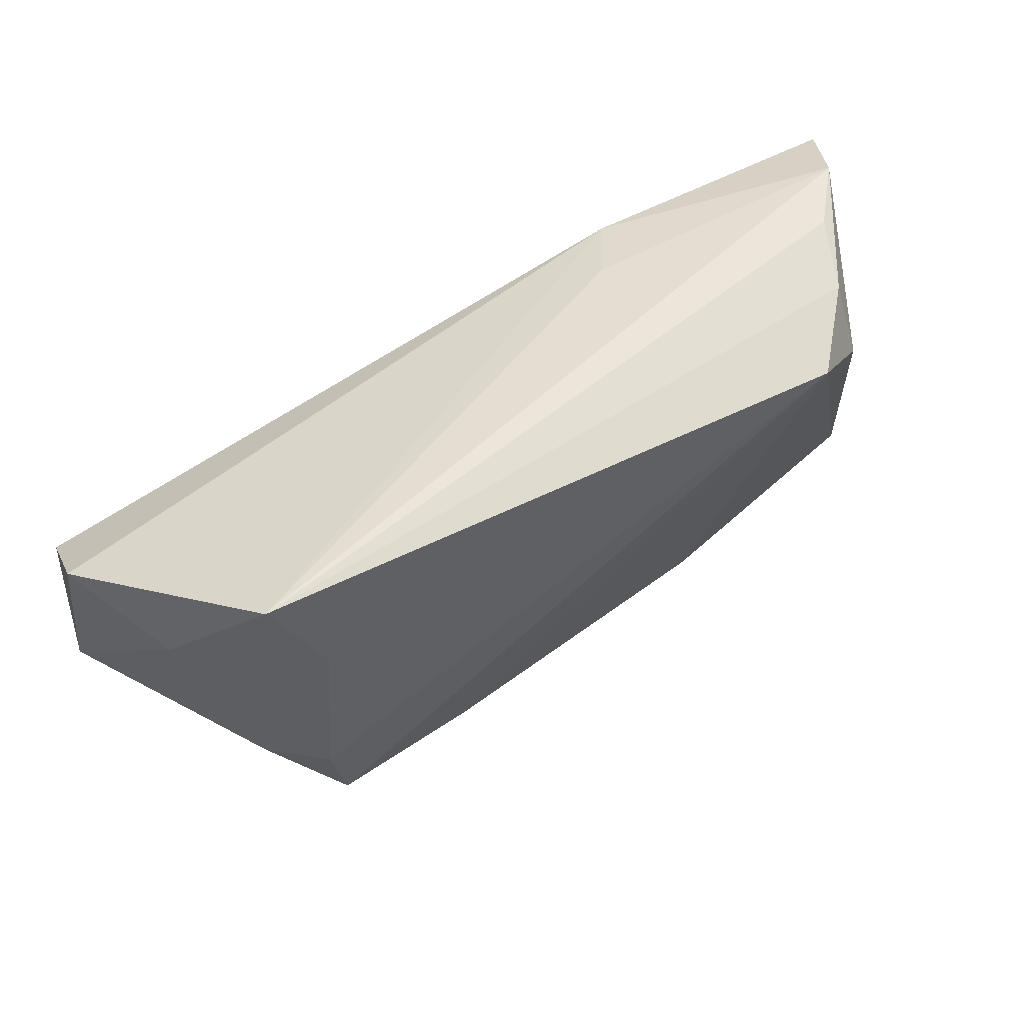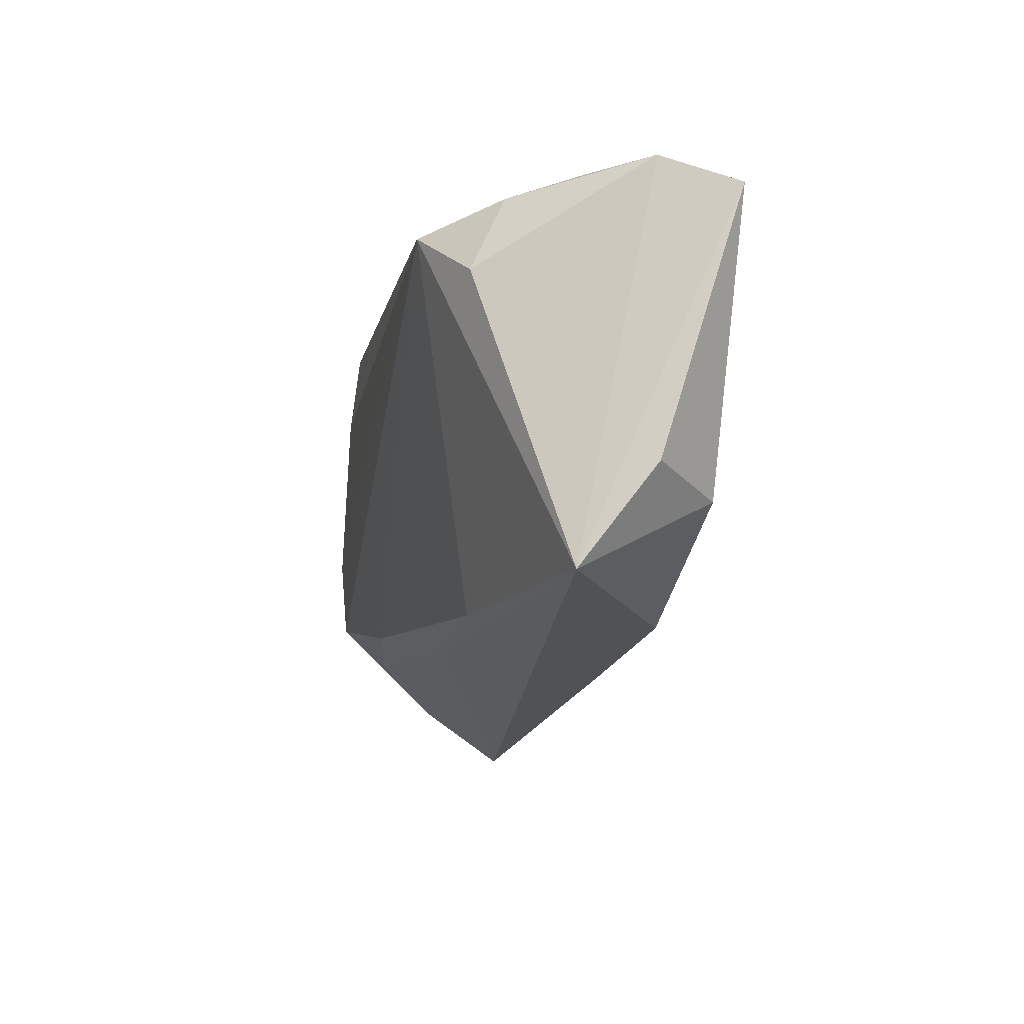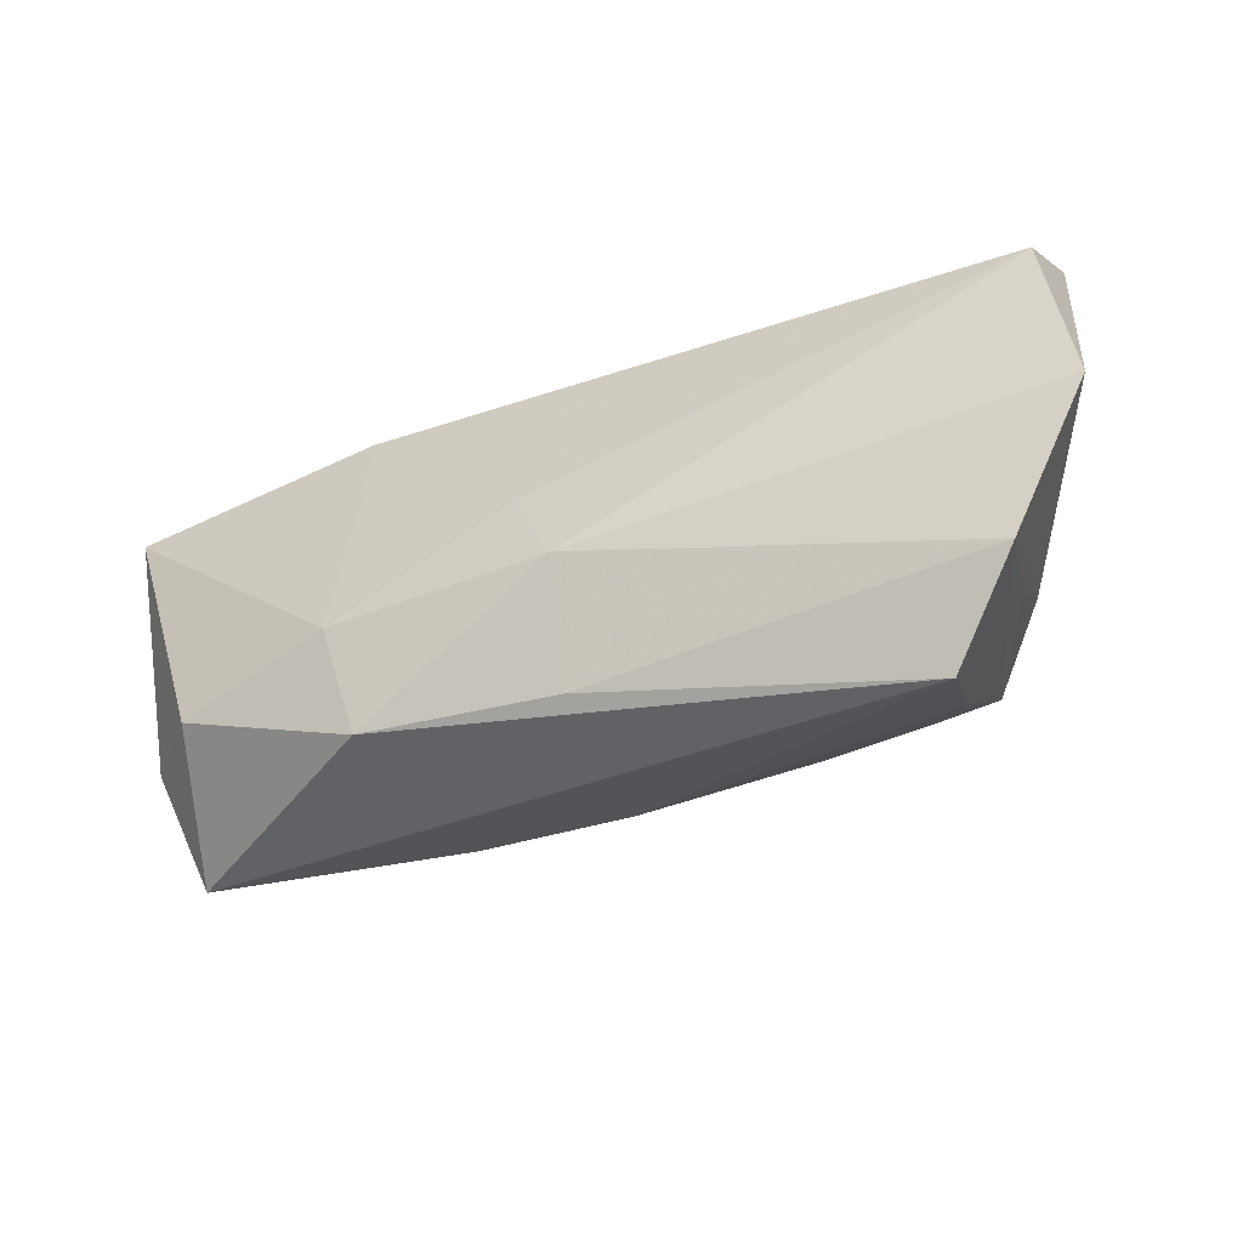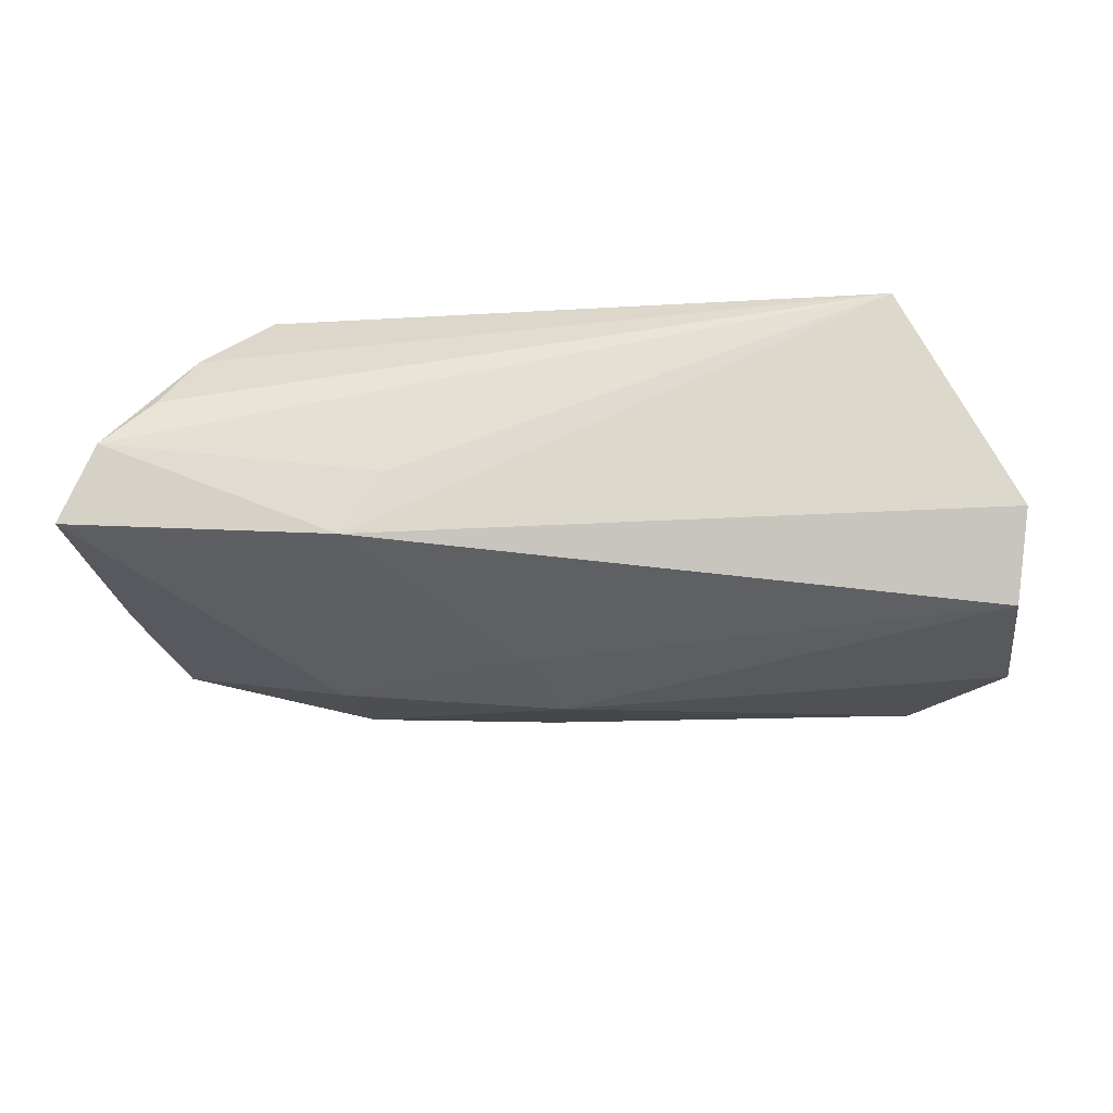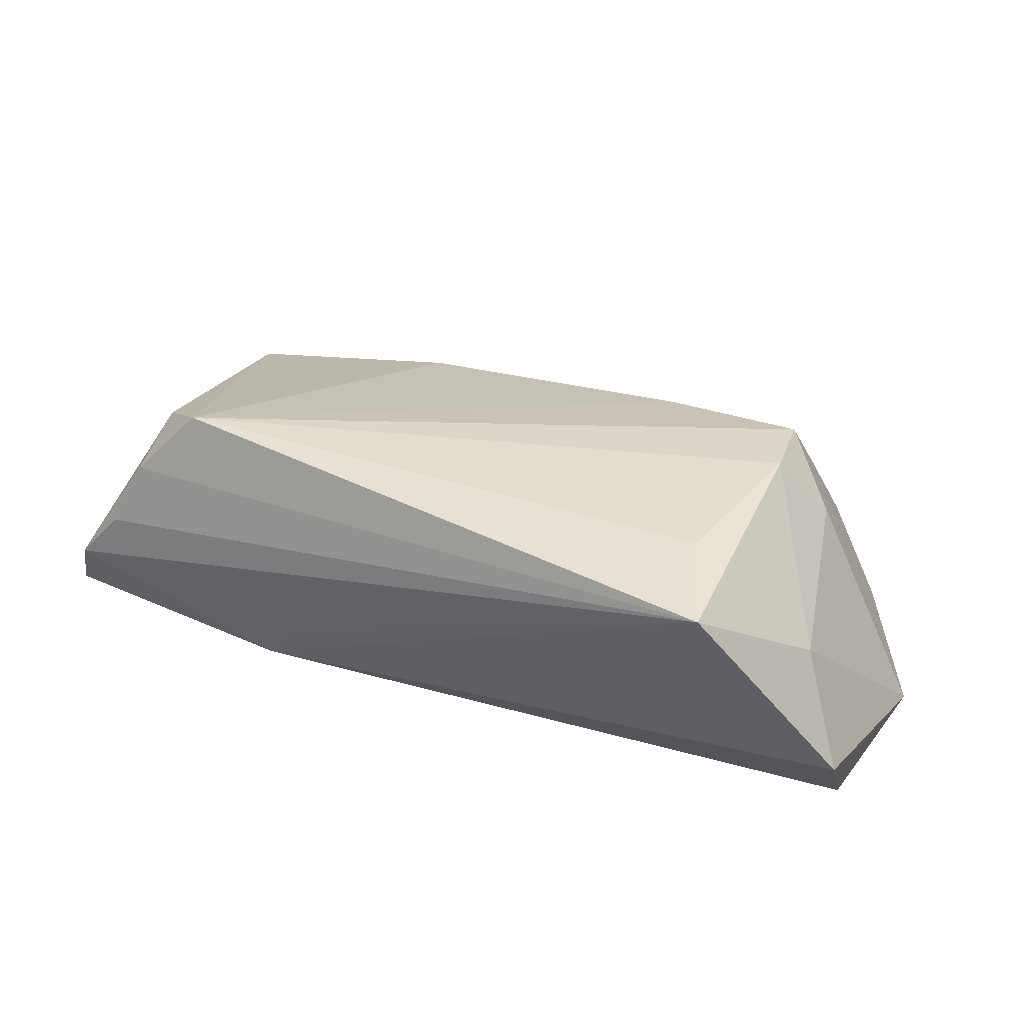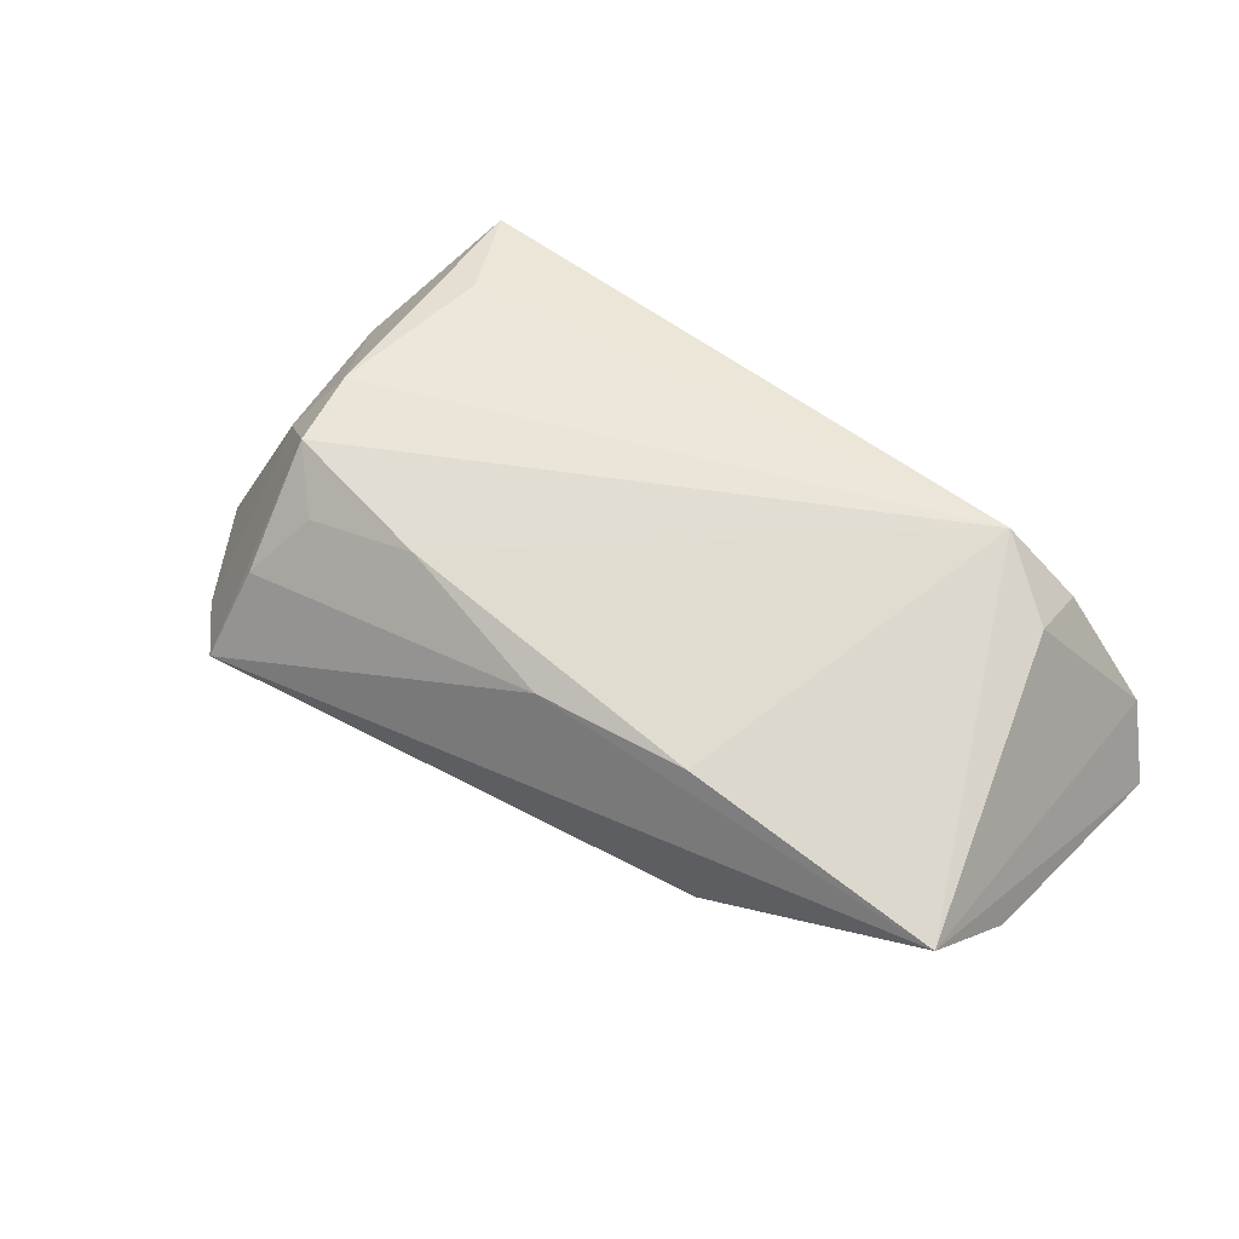
<metadata>
{"format":"obj","ext":"obj","renderer":"f3d","projection":"perspective","resolution":1024,"background":"white","views":[{"elev":54.6,"azim":-32.3,"up":"+Y"},{"elev":-10.7,"azim":78.7,"up":"+Y"},{"elev":-48.3,"azim":-154.4,"up":"+Y"},{"elev":-37.9,"azim":-178.1,"up":"+Z"},{"elev":33.0,"azim":-150.5,"up":"+Z"},{"elev":54.0,"azim":37.3,"up":"+Z"}]}
</metadata>
<code>
v -0.05812 0.01562 -0.008572
v -0.05151 0.01049 0.004921
v 0.0004354 -0.01323 -0.01847
v 0.05064 -0.01223 -0.01312
v -0.0443 -0.01193 0.0116
v 0.05698 -0.02156 0.004639
v 0.03745 0.02179 0.01982
v -0.03108 -0.02311 0.01407
v -0.04423 -0.01935 0.003916
v -0.03778 -0.03692 -0.004148
v 0.05621 0.02752 -0.005462
v -0.05667 0.008064 -0.01847
v 0.02434 -0.02259 0.01112
v -0.03877 -0.007103 0.01992
v -0.01676 -0.02068 0.0165
v 0.02725 -0.02397 -0.0125
v 0.004556 -0.02494 0.01138
v 0.04596 0.0246 0.01056
v 0.002152 -0.02761 -0.01115
v 0.06102 0.02314 -0.01441
v -0.03668 -0.0173 0.01938
v 0.004873 -0.001907 -0.01847
v 0.02656 0.02261 -0.01642
v 0.04669 0.01539 0.01484
v 0.05955 -0.009441 -0.004452
v 0.02956 -0.01049 -0.01746
v 0.02682 0.01053 -0.01708
v -0.03594 -0.02968 0.00673
v 0.02112 0.02478 -0.008501
v -0.04272 0.02752 0.01712
v -0.0366 0.01501 0.01918
v -0.04754 -0.02779 -0.01097
v -0.05864 -0.01193 -0.01545
v 0.04993 0.02686 0.001696
f 6 16 4
f 10 16 6
f 33 12 3
f 24 7 6
f 11 29 30
f 11 6 20
f 11 24 6
f 6 7 13
f 31 7 30
f 5 2 33
f 1 2 30
f 1 12 33
f 33 2 1
f 20 6 25
f 25 4 20
f 6 4 25
f 33 3 32
f 32 5 33
f 32 10 21
f 26 4 16
f 16 3 26
f 20 4 26
f 23 11 20
f 29 11 23
f 12 1 23
f 30 29 23
f 23 1 30
f 34 11 30
f 15 7 21
f 15 13 7
f 21 7 14
f 7 31 14
f 14 31 30
f 14 5 21
f 30 2 14
f 2 5 14
f 19 3 16
f 19 32 3
f 16 10 19
f 10 32 19
f 21 5 9
f 9 32 21
f 5 32 9
f 22 3 12
f 12 23 22
f 22 26 3
f 11 34 18
f 7 24 18
f 24 11 18
f 30 7 18
f 18 34 30
f 8 15 21
f 13 15 17
f 17 10 6
f 6 13 17
f 15 8 17
f 26 22 27
f 27 22 23
f 20 26 27
f 27 23 20
f 10 17 28
f 28 17 8
f 21 10 28
f 28 8 21

</code>
